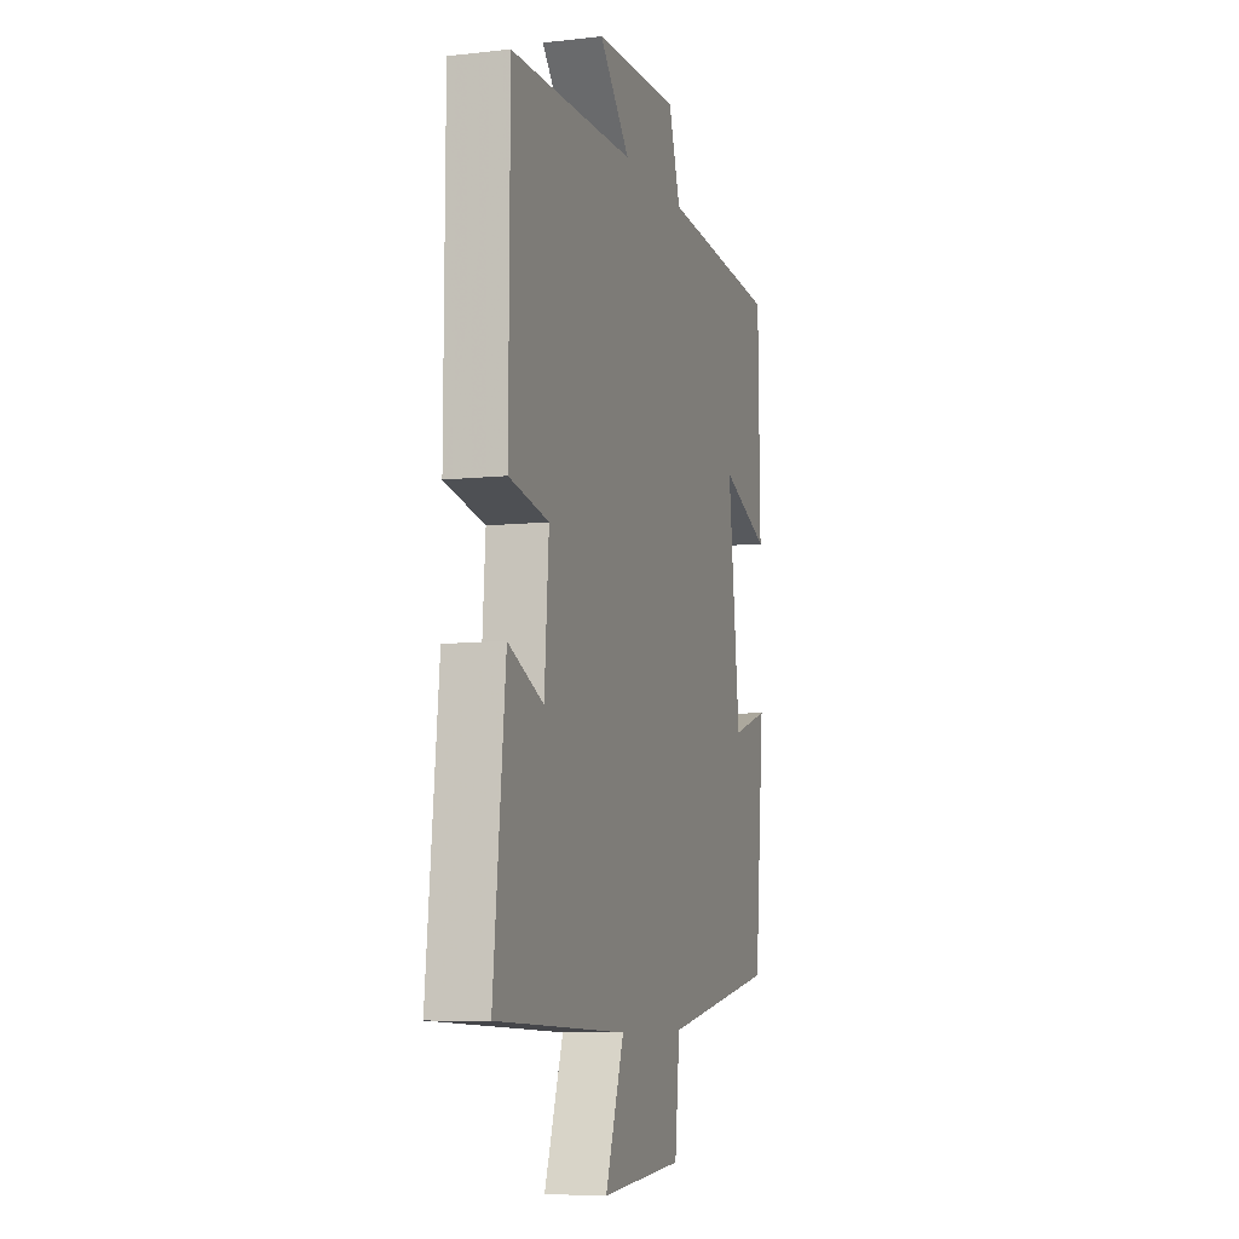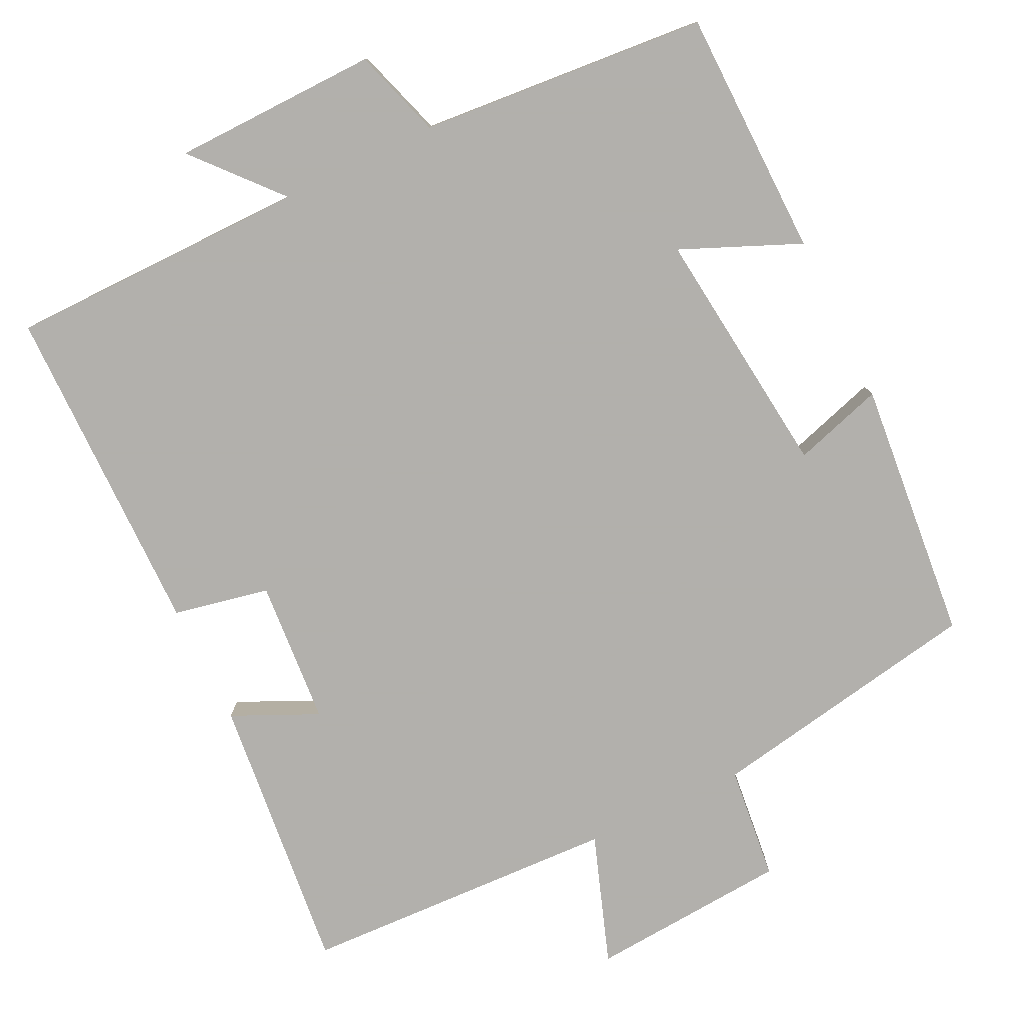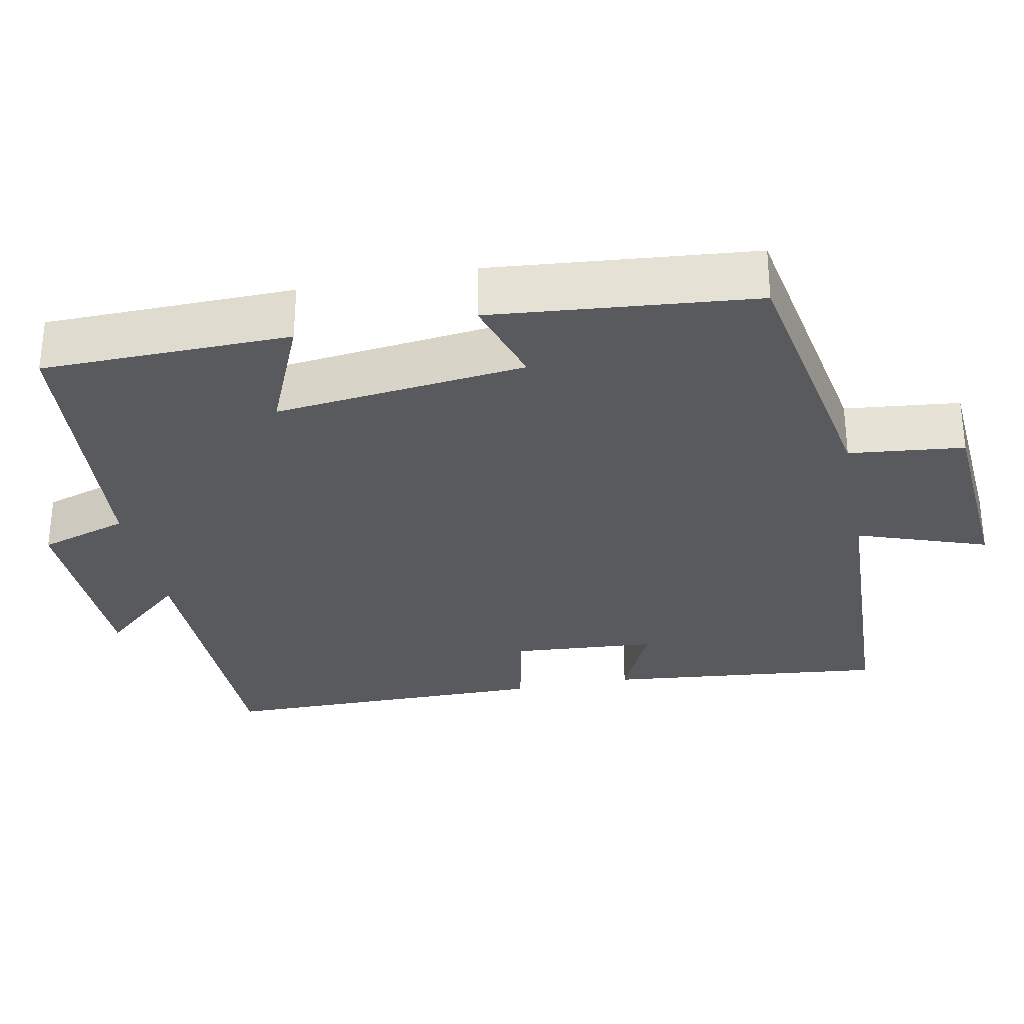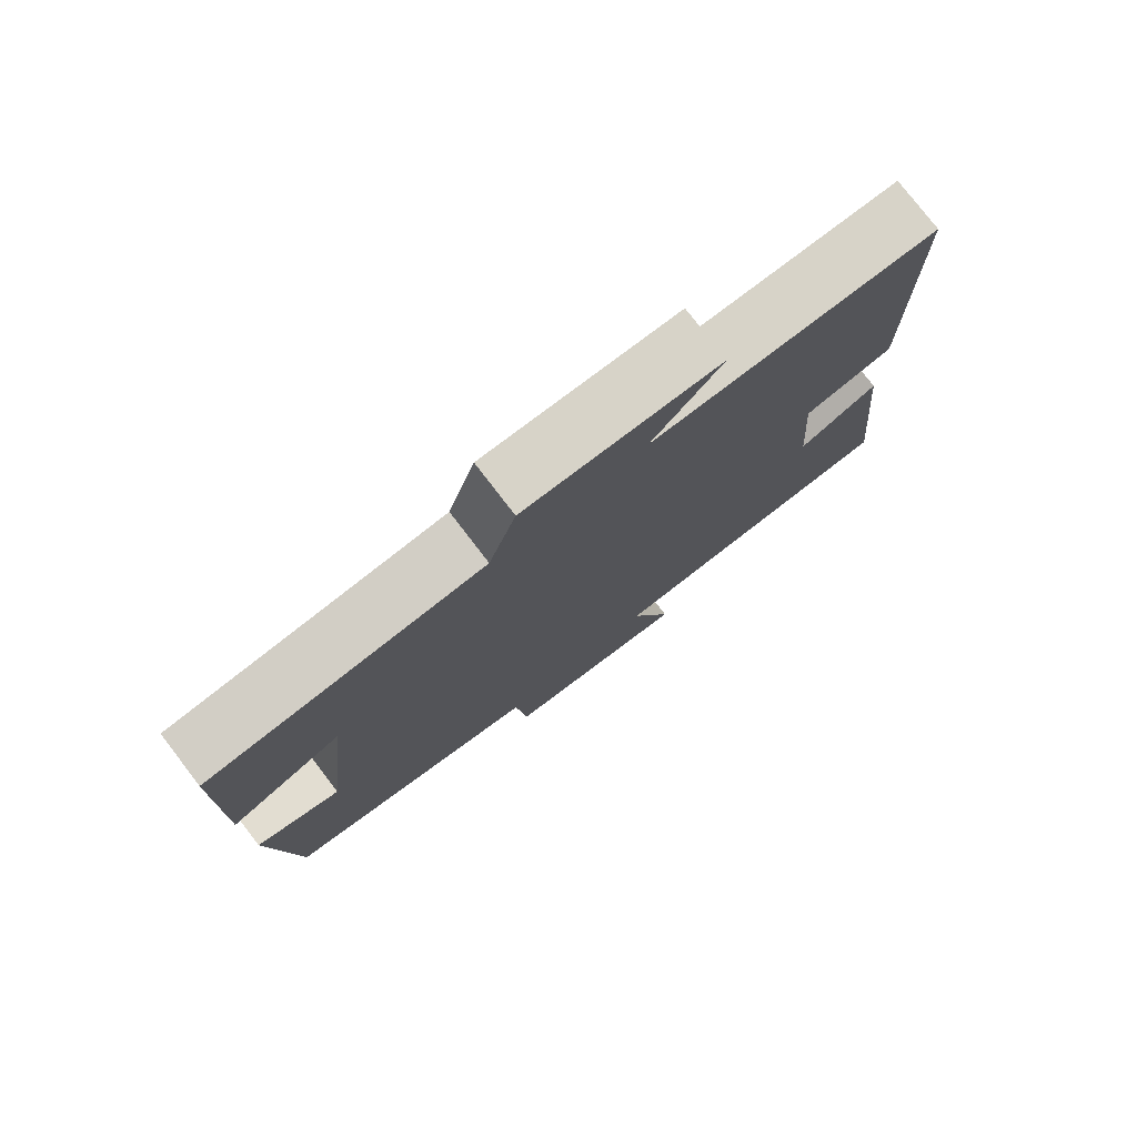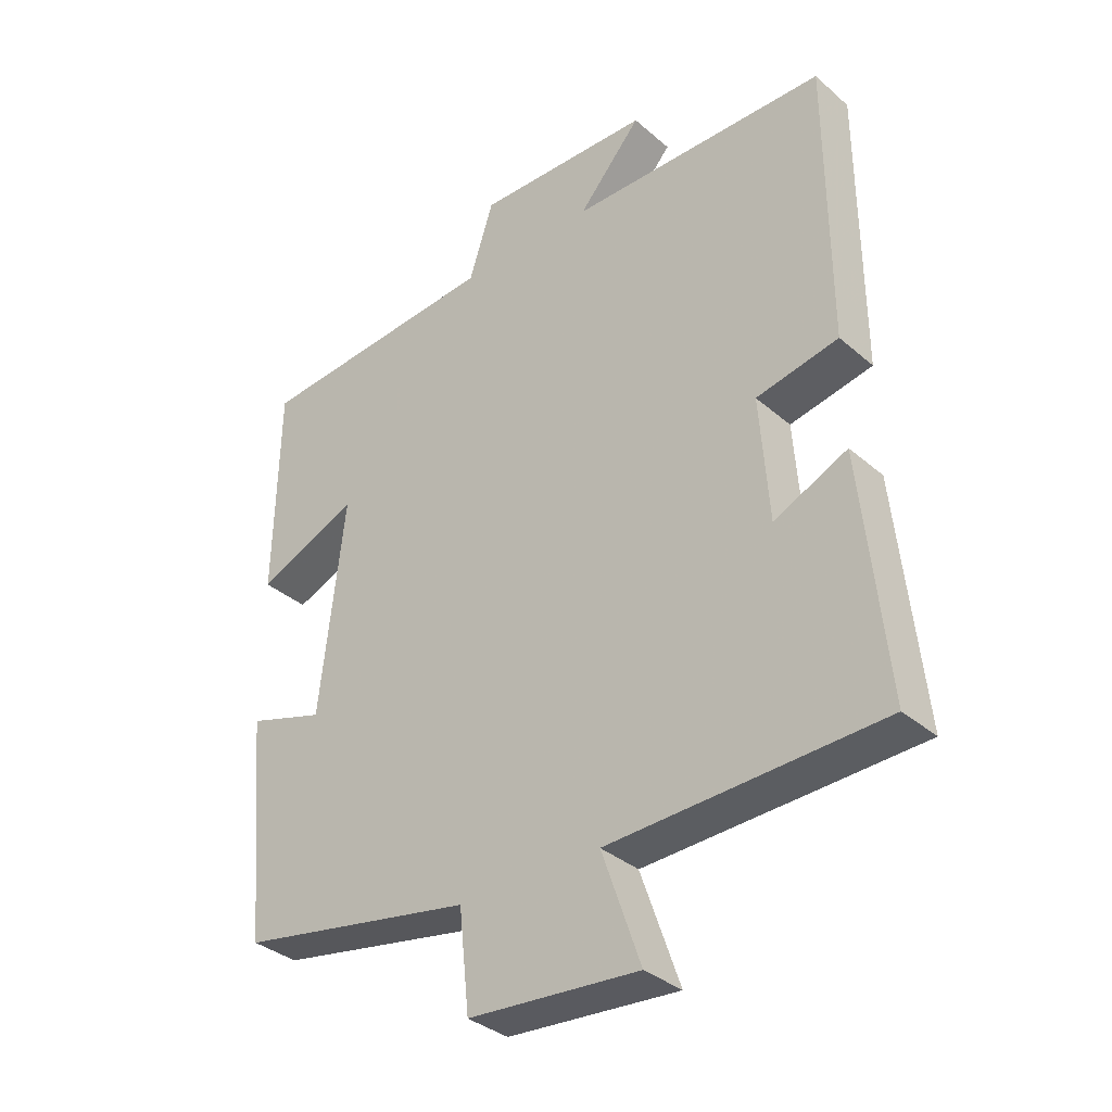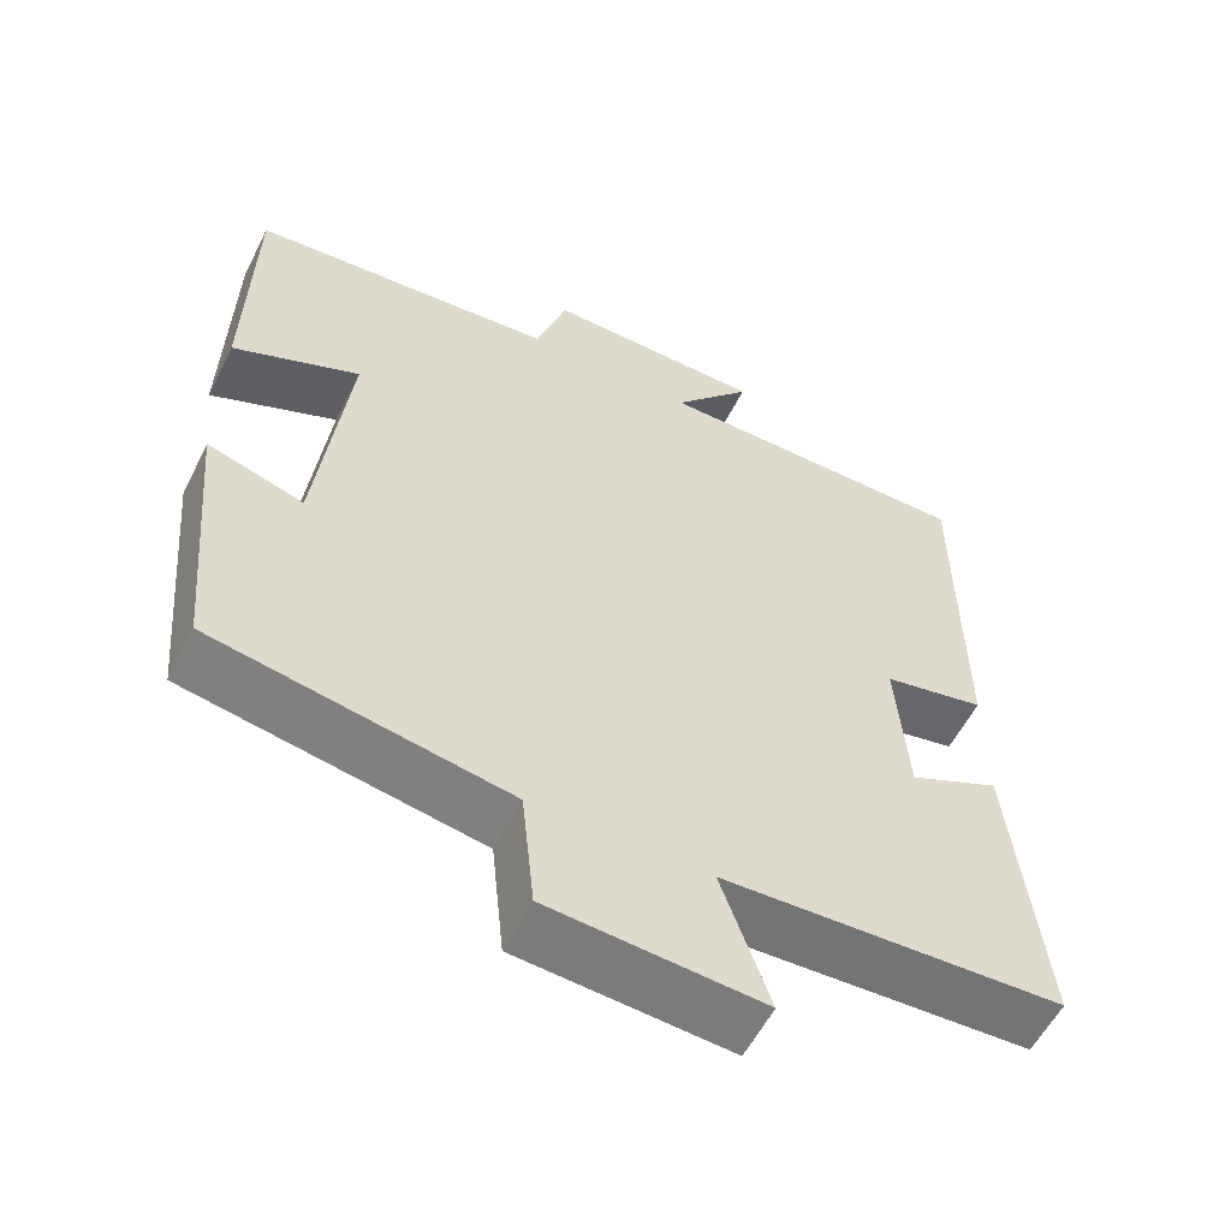
<metadata>
{"format":"obj","ext":"obj","renderer":"f3d","projection":"perspective","resolution":1024,"background":"white","views":[{"elev":-7.7,"azim":-72.5,"up":"+Z"},{"elev":-78.6,"azim":25.8,"up":"+Y"},{"elev":-30.6,"azim":101.1,"up":"+Y"},{"elev":77.8,"azim":142.5,"up":"+Z"},{"elev":-34.7,"azim":-138.9,"up":"+Z"},{"elev":-57.0,"azim":153.4,"up":"+Z"}]}
</metadata>
<code>
v -0.538 0.07 -0.483
v -0.5 0.07 -0.112
v -0.387 0.07 -0.164
v -0.373 0.07 0.028
v -0.5 0.07 0.054
v -0.498 0.07 0.496
v -0.099 0.07 0.5
v -0.197 0.07 0.612
v 0.075 0.07 0.618
v 0.113 0.07 0.5
v 0.494 0.07 0.469
v 0.5 0.07 0.141
v 0.343 0.07 0.208
v 0.381 0.07 -0.124
v 0.5 0.07 -0.087
v 0.468 0.07 -0.434
v 0.103 0.07 -0.5
v 0.087 0.07 -0.652
v -0.177 0.07 -0.672
v -0.117 0.07 -0.5
v -0.538 0 -0.483
v -0.5 0 -0.112
v -0.387 0 -0.164
v -0.373 0 0.028
v -0.5 0 0.054
v -0.498 0 0.496
v -0.099 0 0.5
v -0.197 0 0.612
v 0.075 0 0.618
v 0.113 0 0.5
v 0.494 0 0.469
v 0.5 0 0.141
v 0.343 0 0.208
v 0.381 0 -0.124
v 0.5 0 -0.087
v 0.468 0 -0.434
v 0.103 0 -0.5
v 0.087 0 -0.652
v -0.177 0 -0.672
v -0.117 0 -0.5
f 17 18 19 20
f 17 20 1
f 16 17 1
f 15 16 1
f 14 15 1
f 13 14 1
f 10 11 12 13
f 10 13 1
f 7 8 9 10
f 6 7 10
f 5 6 10
f 4 5 10
f 3 4 10
f 3 10 1
f 1 2 3
f 40 39 38 37
f 21 40 37
f 21 37 36
f 21 36 35
f 21 35 34
f 21 34 33
f 33 32 31 30
f 21 33 30
f 30 29 28 27
f 30 27 26
f 30 26 25
f 30 25 24
f 30 24 23
f 21 30 23
f 23 22 21
f 1 21 22 2
f 2 22 23 3
f 3 23 24 4
f 4 24 25 5
f 5 25 26 6
f 6 26 27 7
f 7 27 28 8
f 8 28 29 9
f 9 29 30 10
f 10 30 31 11
f 11 31 32 12
f 12 32 33 13
f 13 33 34 14
f 14 34 35 15
f 15 35 36 16
f 16 36 37 17
f 17 37 38 18
f 18 38 39 19
f 19 39 40 20
f 20 40 21 1

</code>
